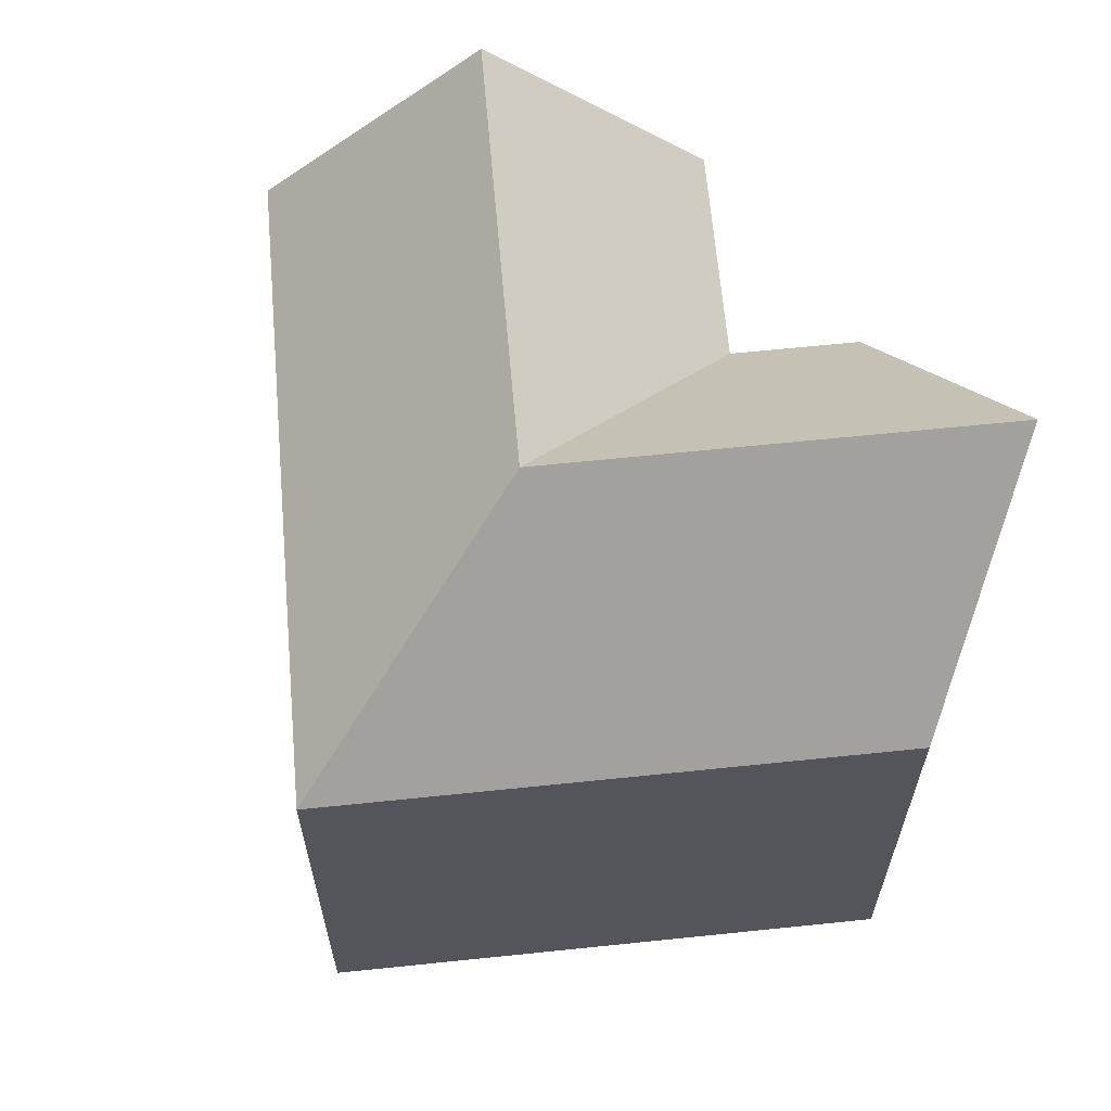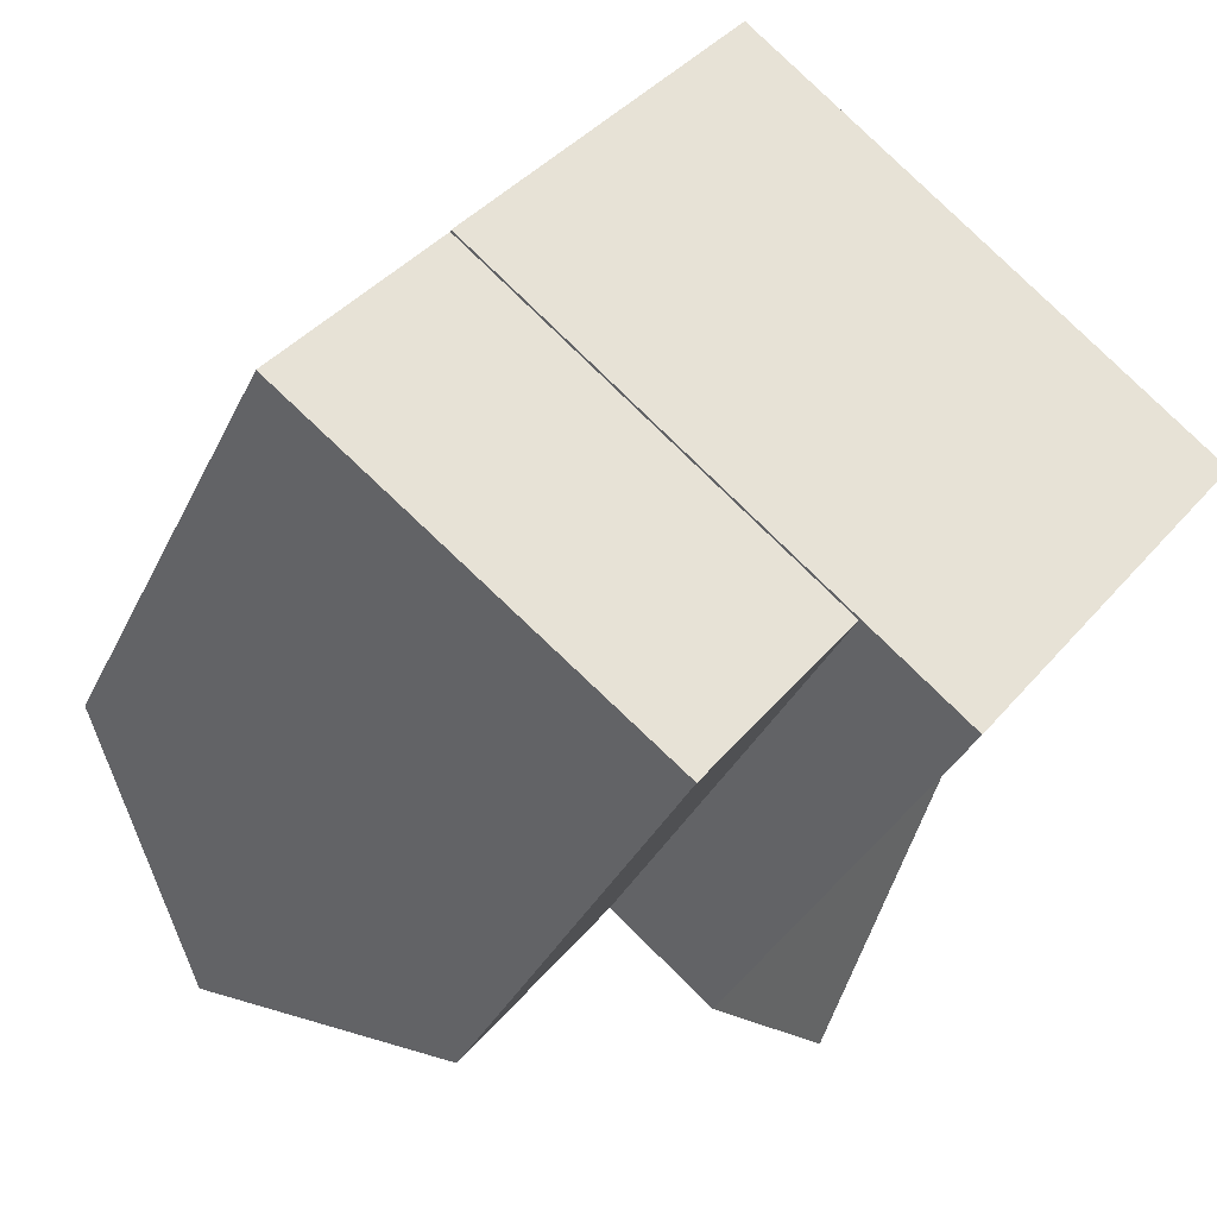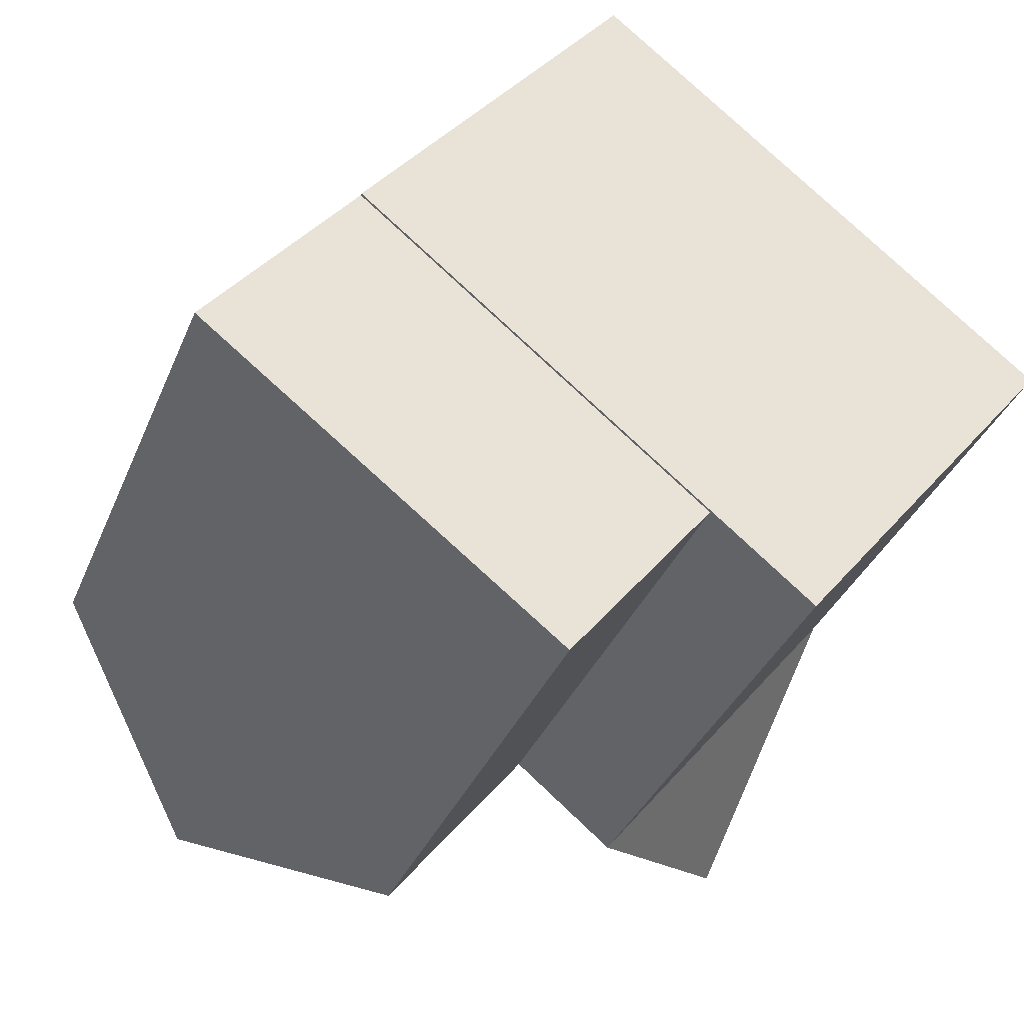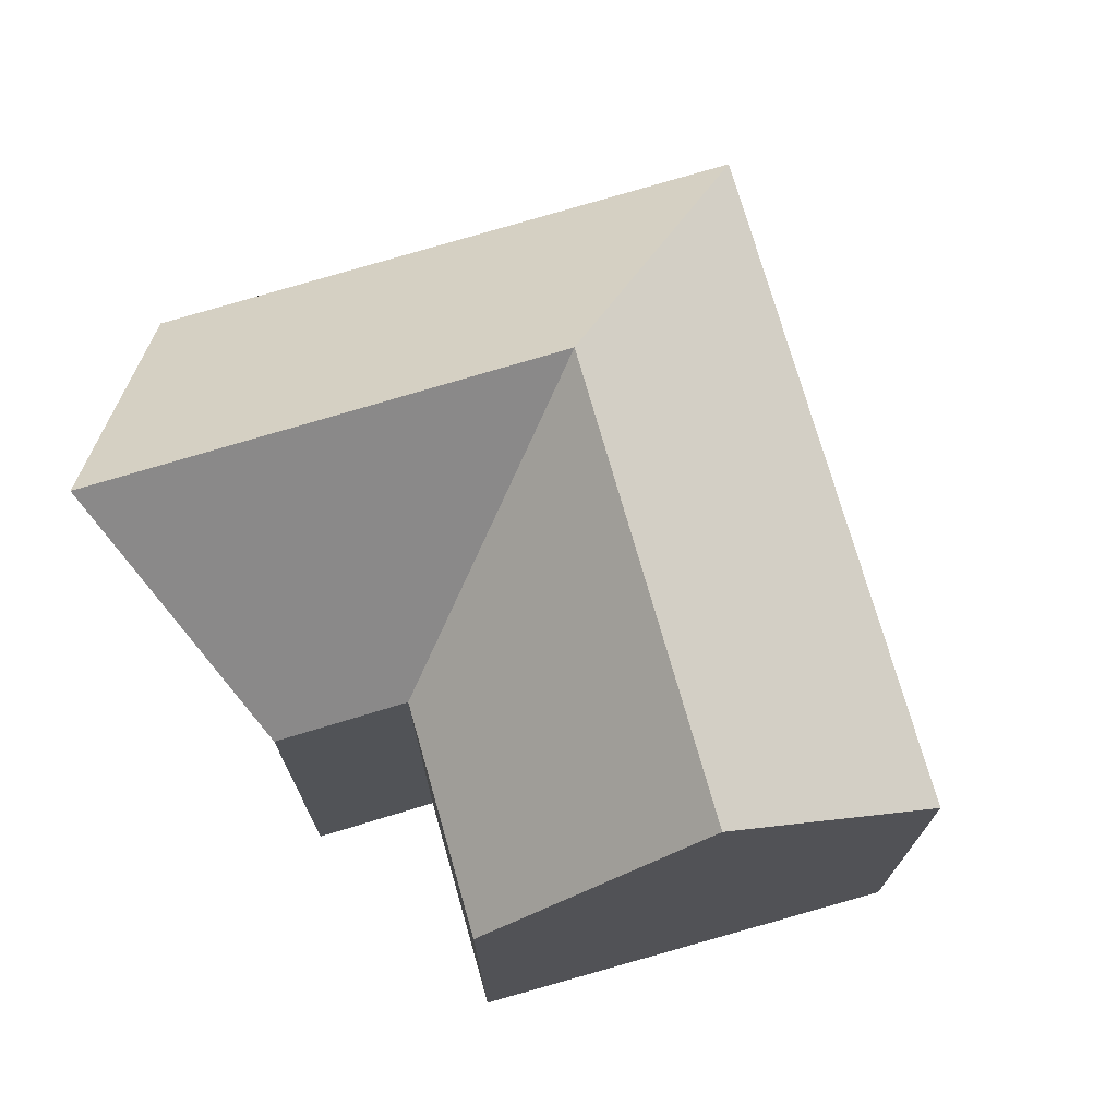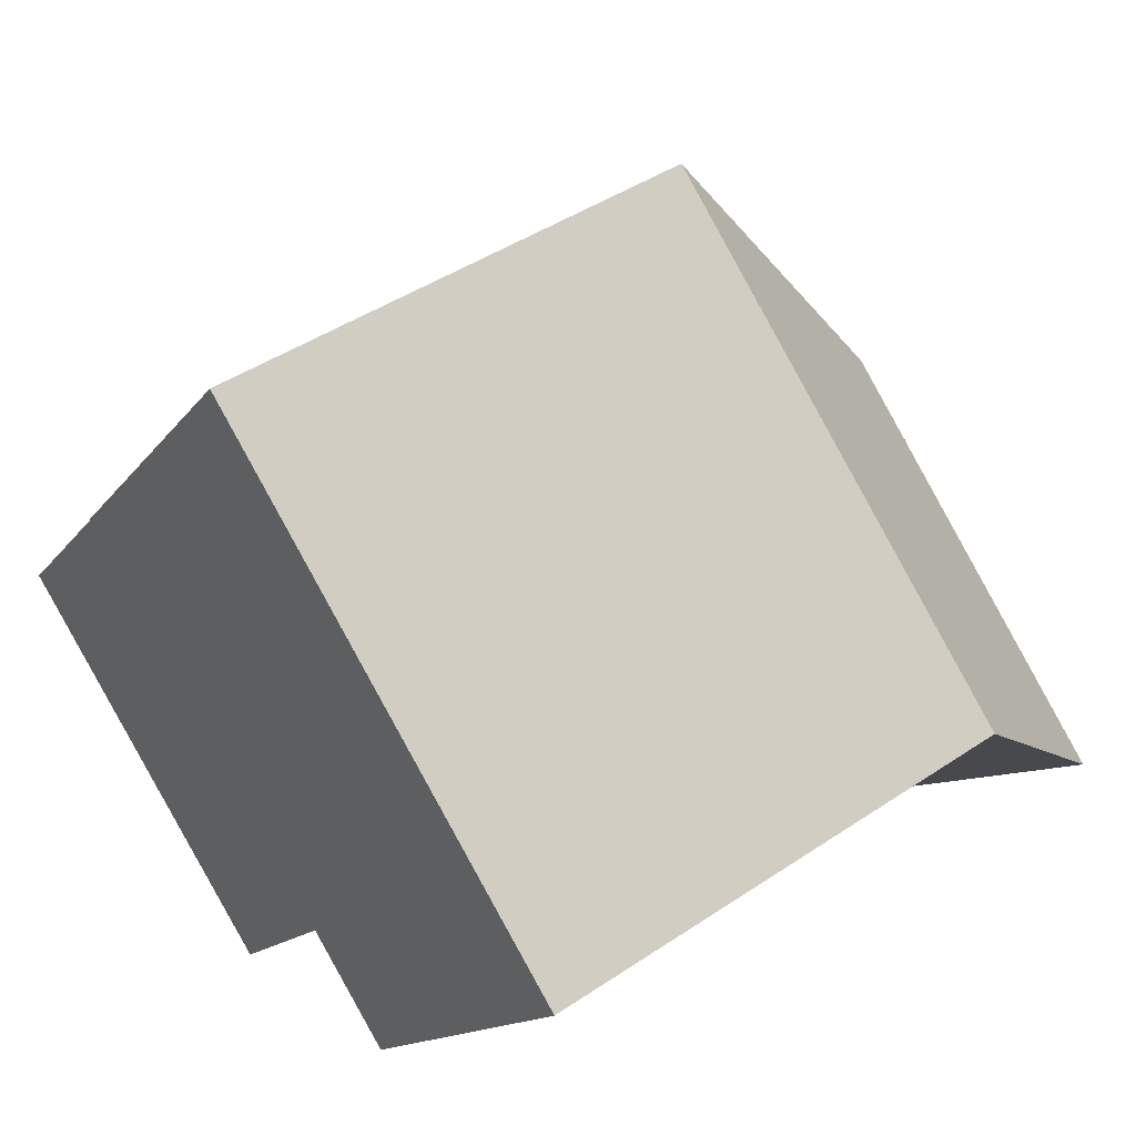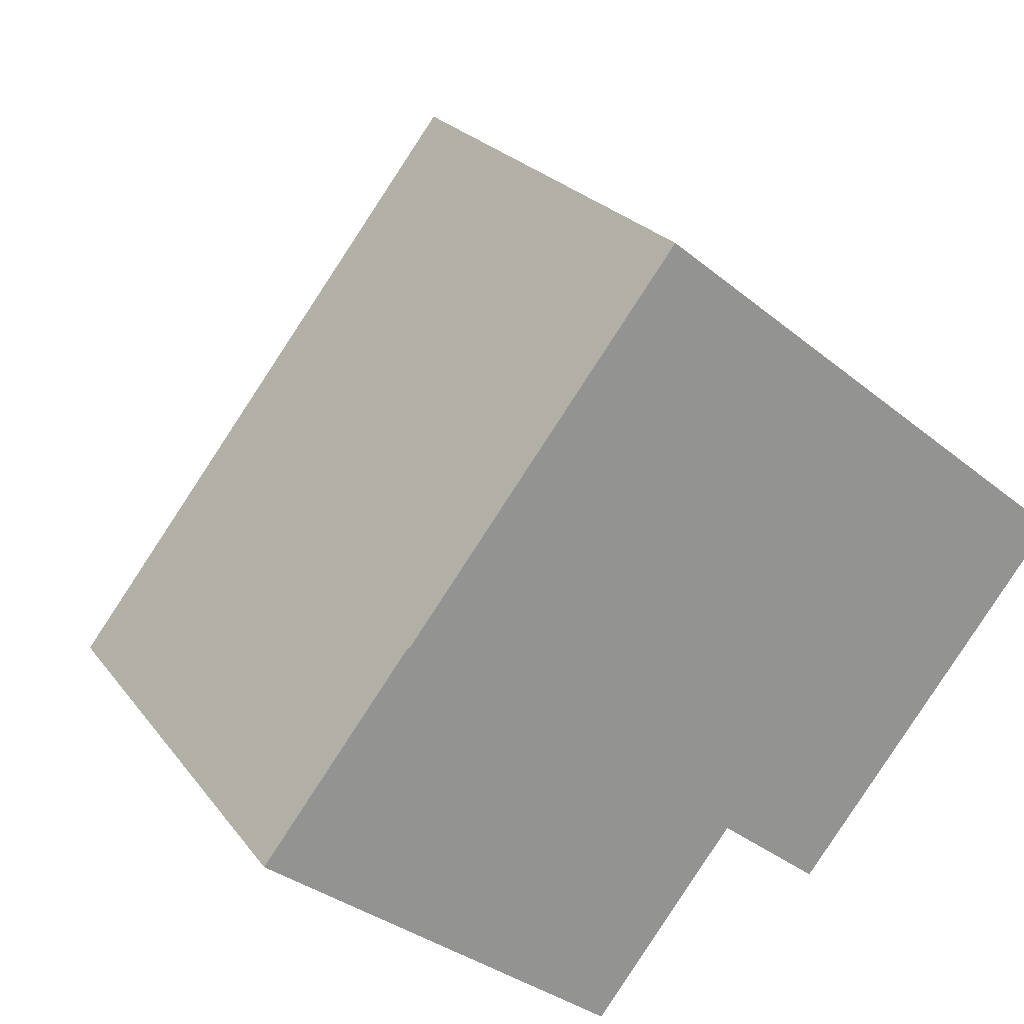
<metadata>
{"format":"obj","ext":"obj","renderer":"f3d","projection":"perspective","resolution":1024,"background":"white","views":[{"elev":64.0,"azim":33.0,"up":"+Y"},{"elev":-34.8,"azim":-22.9,"up":"+Z"},{"elev":-35.5,"azim":-20.6,"up":"+Z"},{"elev":73.9,"azim":-157.9,"up":"+Y"},{"elev":44.1,"azim":51.7,"up":"+Z"},{"elev":23.5,"azim":-27.1,"up":"+Z"}]}
</metadata>
<code>
v  -4.368 14.83 -5.594
v  5.159 21.12 -4.175
v  0.8729 21.12 -9.664
v  9.118 21.12 0.8949
v  0.0003157 14.83 -0.0004698
v  7.918 14.83 10.14
v  19.72 21.12 -7.688
v  18.24 14.83 1.791
v  21.33 14.83 -0.7127
v  14.28 21.12 -3.28
v  10.32 14.83 -8.349
v  6.113 14.83 -13.73
v  13.31 14.83 -10.77
v  21.33 4.361e-17 -0.7122
v  10.32 -1.068e-06 -8.349
v  13.31 6.595e-16 -10.77
v  5.159 -1.068e-06 -4.174
v  0 -1.068e-06 -6.54e-23
v  18.23 -1.068e-06 1.791
v  7.918 -1.068e-06 10.14
v  0.8724 0.07 -9.663
v  1.49e-06 0.07 -2.219e-06
v  -4.368 0.07 -5.594
v  6.113 0.07 -13.73
v  5.159 0.07 -4.174
v  10.32 0.07 -8.349
g defaultobject
f 1 2 3
f 2 1 4
f 4 1 5
f 4 5 6
f 7 8 9
f 8 7 6
f 6 7 4
f 4 7 10
f 3 11 12
f 11 3 4
f 4 3 2
f 13 10 7
f 10 13 4
f 4 13 11
f 14 15 16
f 15 14 17
f 17 14 18
f 18 14 19
f 18 19 20
f 9 13 7
f 21 22 23
f 22 21 24
f 22 24 25
f 25 24 26
f 15 13 16
f 13 15 17
f 13 17 18
f 13 18 22
f 13 22 5
f 13 5 11
f 11 5 2
f 1 21 23
f 21 1 24
f 24 1 12
f 12 1 3
f 11 25 26
f 25 11 22
f 22 11 5
f 5 11 2
f 9 19 14
f 19 9 20
f 20 9 6
f 6 9 8
f 23 5 1
f 5 23 6
f 6 23 22
f 6 22 20
f 20 22 18
f 16 9 14
f 9 16 13
f 24 11 26
f 11 24 12

</code>
